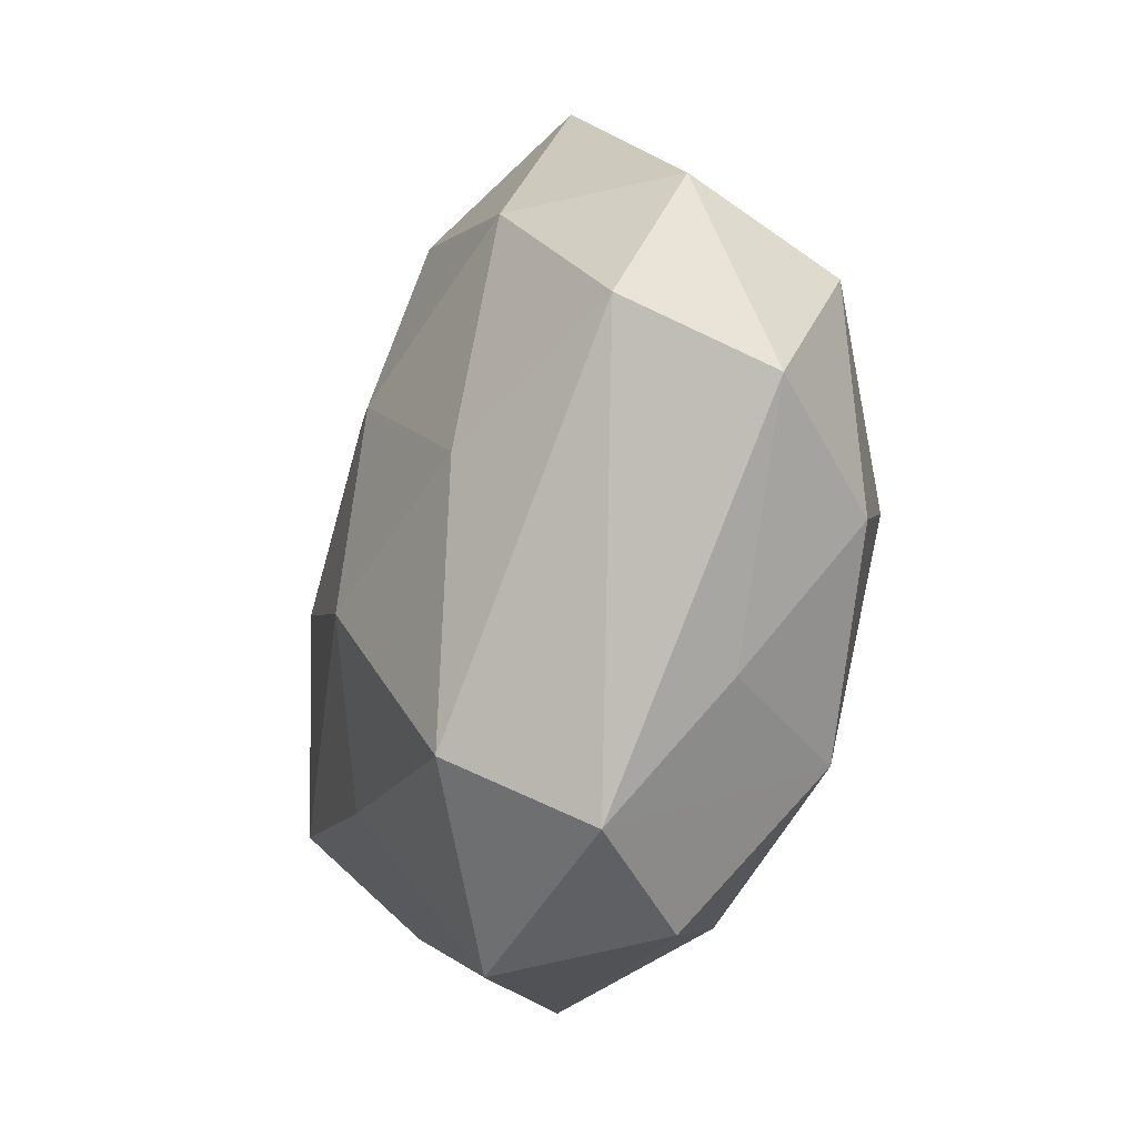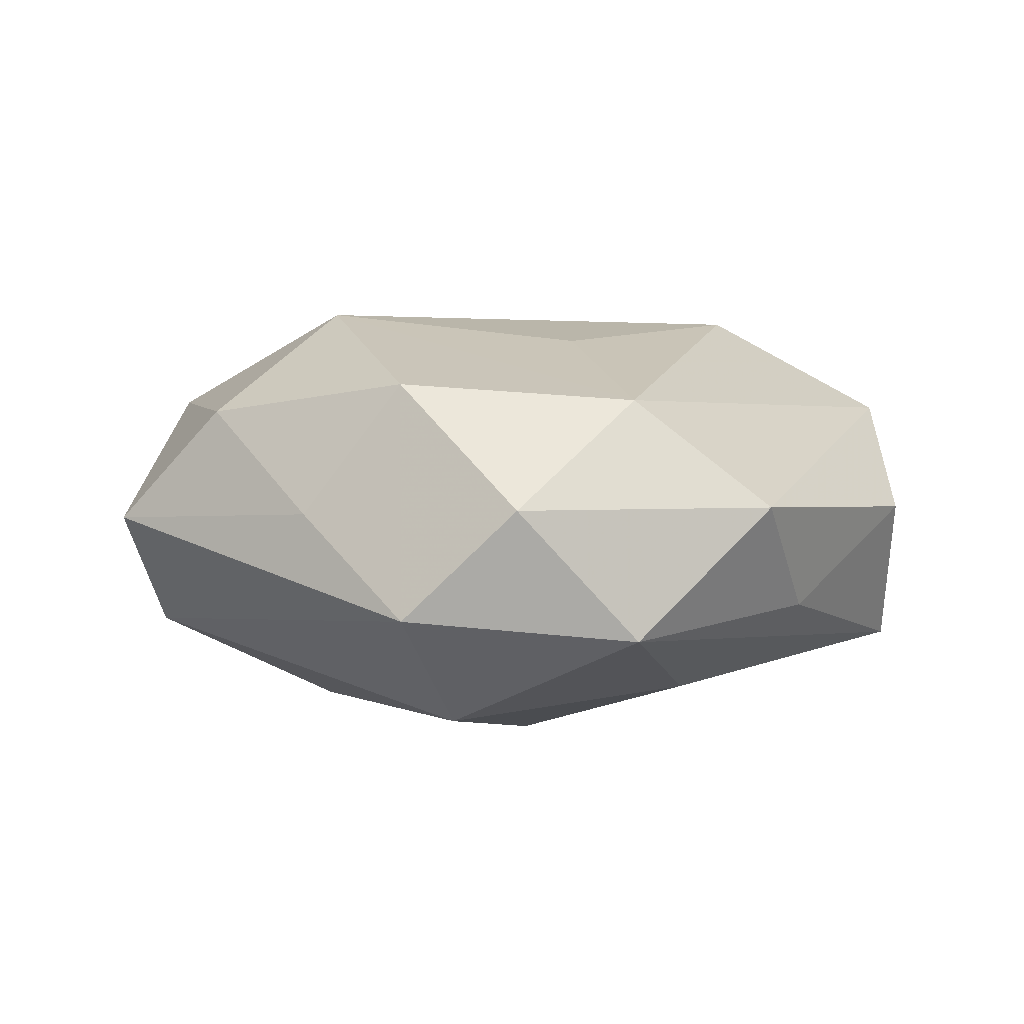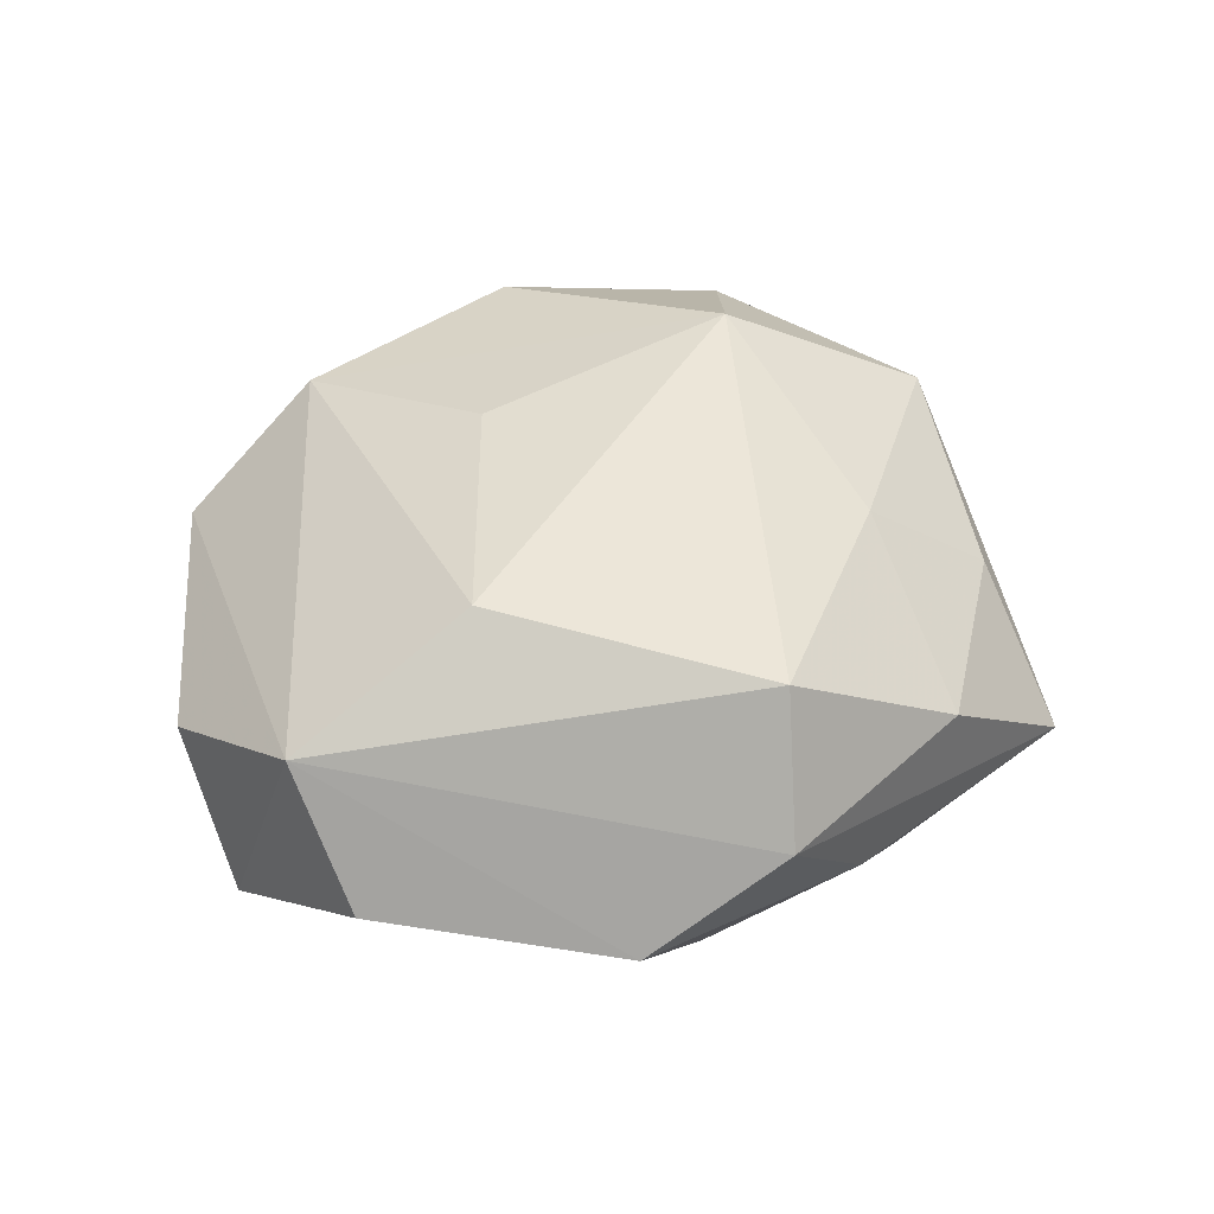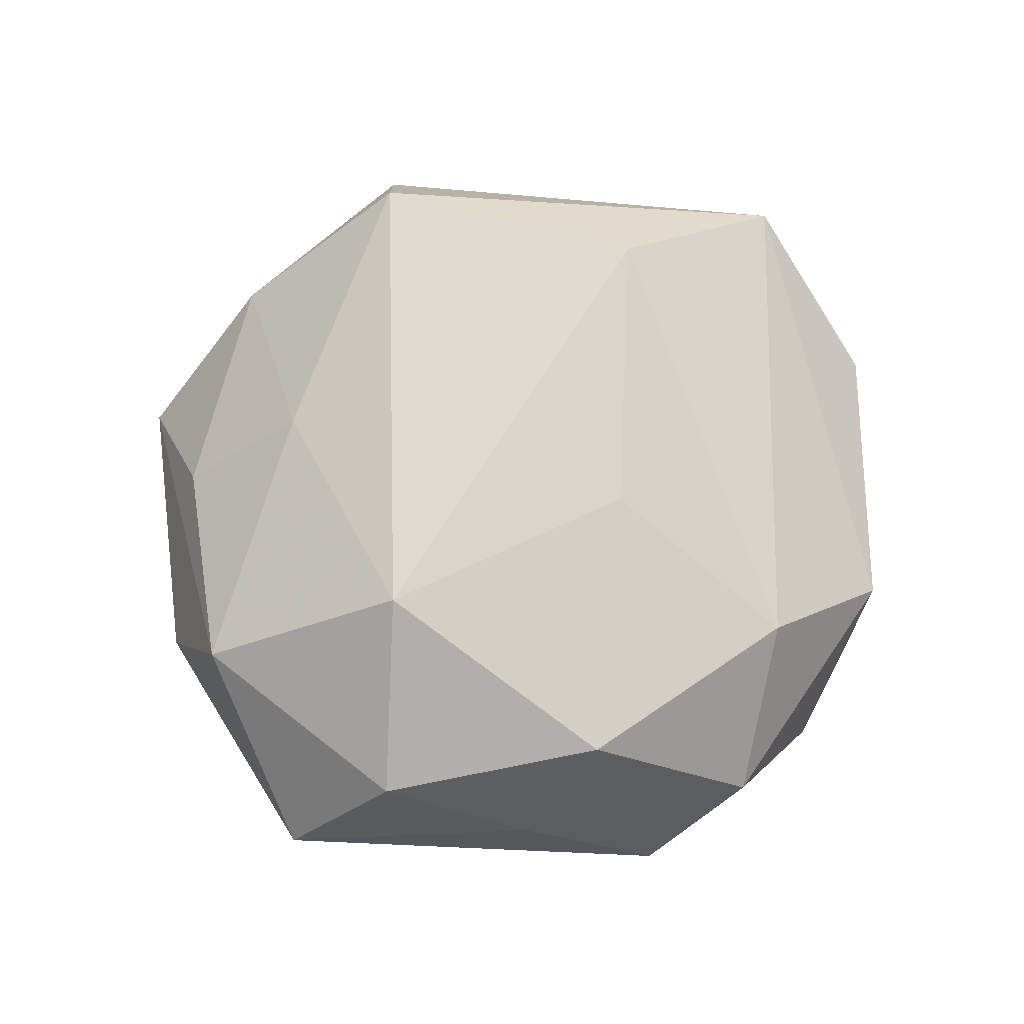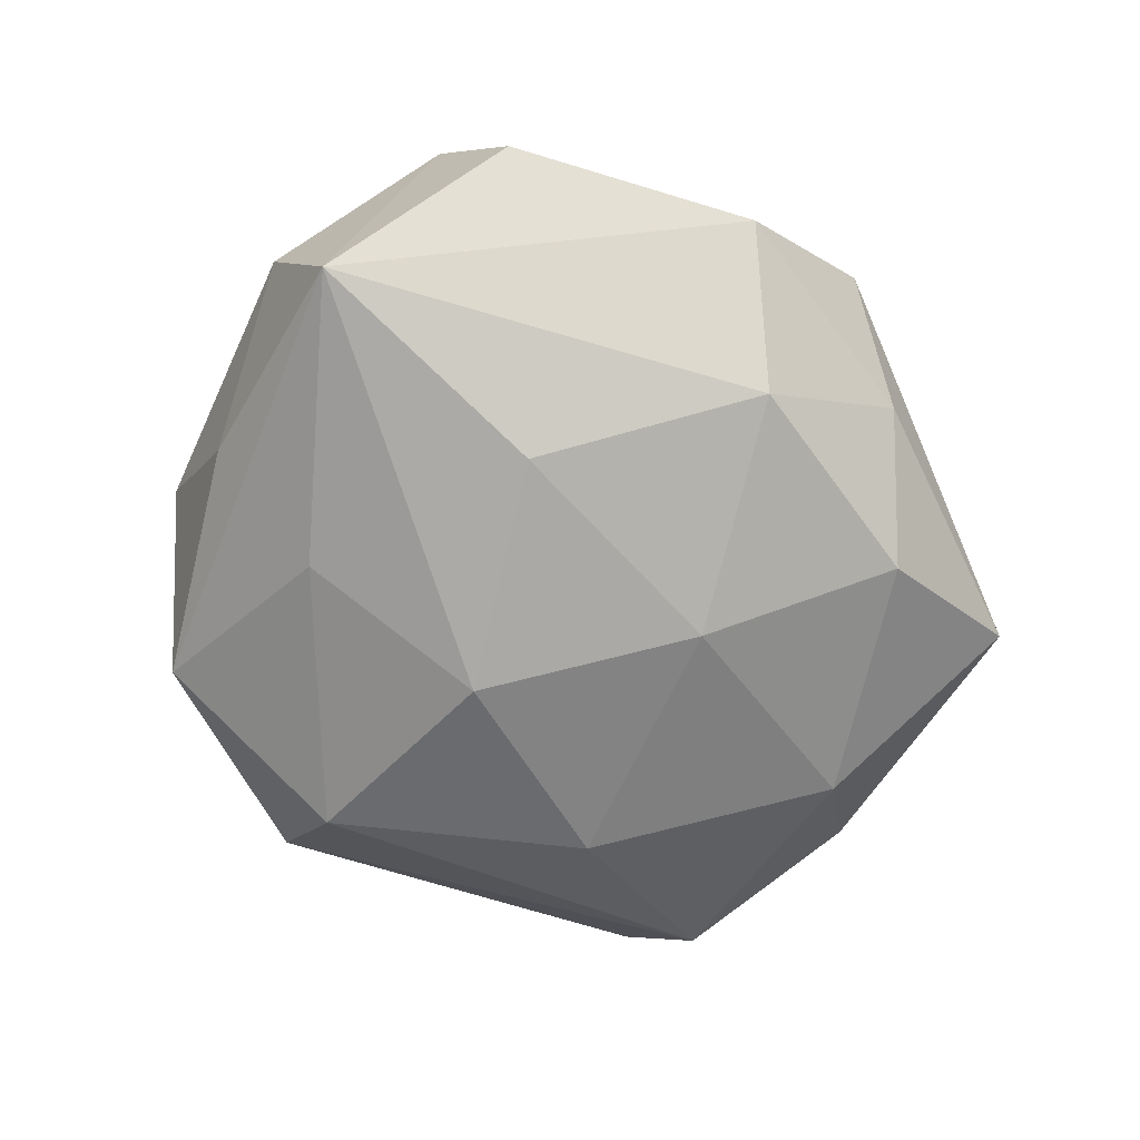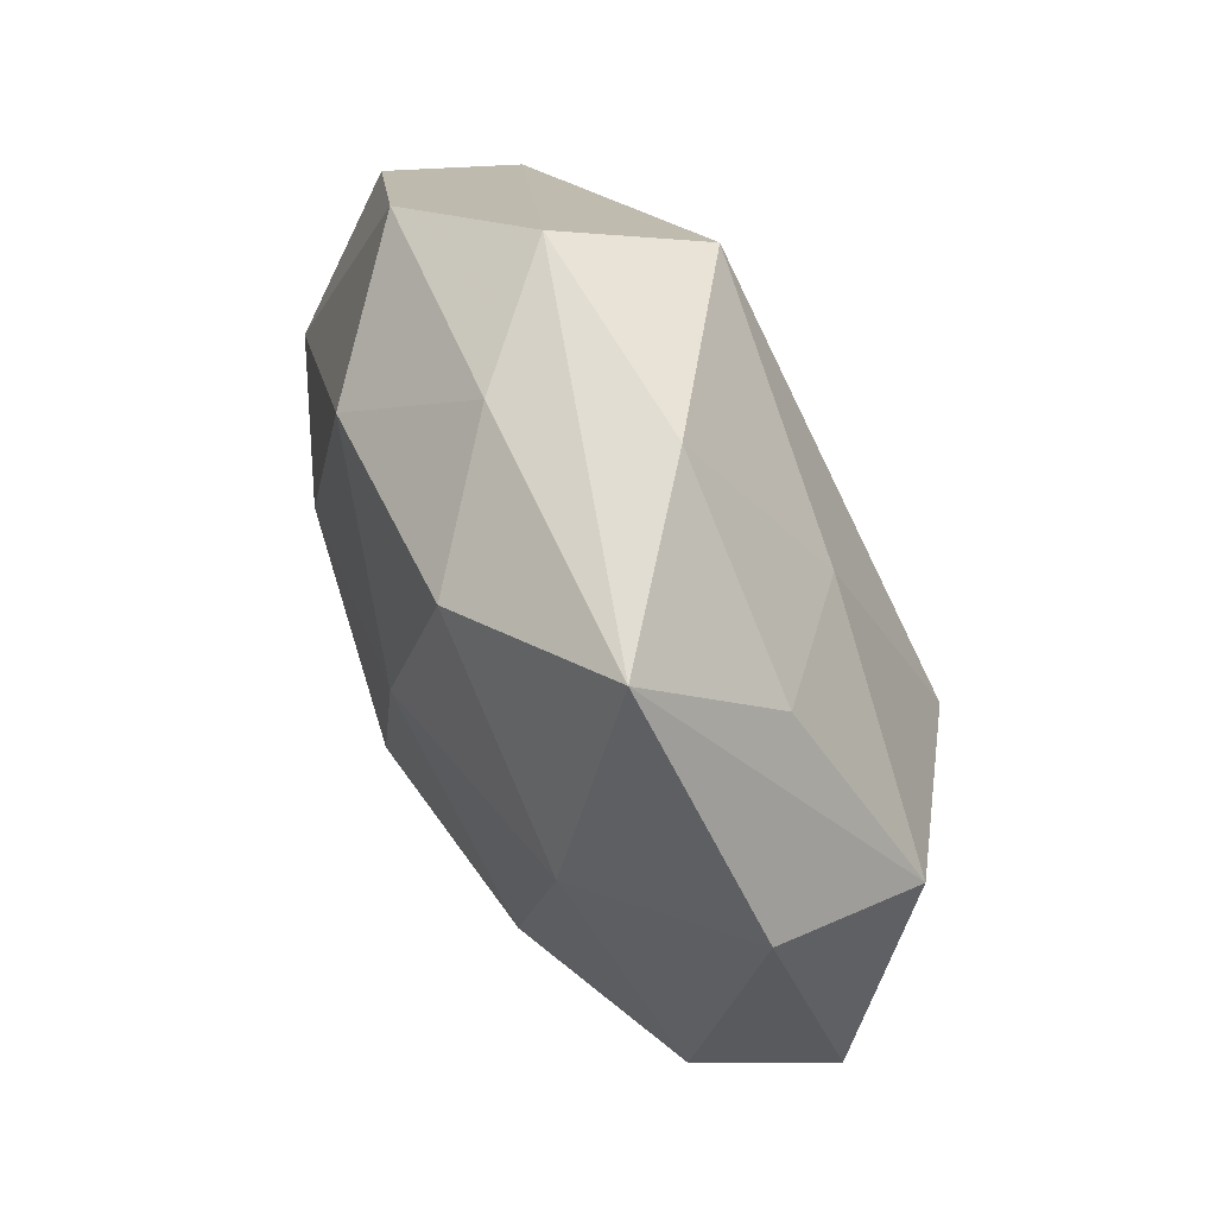
<metadata>
{"format":"obj","ext":"obj","renderer":"f3d","projection":"perspective","resolution":1024,"background":"white","views":[{"elev":-28.9,"azim":-110.7,"up":"+Y"},{"elev":8.1,"azim":-15.2,"up":"+Z"},{"elev":40.2,"azim":125.1,"up":"+Z"},{"elev":73.9,"azim":-51.9,"up":"+Z"},{"elev":-68.4,"azim":103.9,"up":"+Z"},{"elev":75.8,"azim":-115.1,"up":"+Y"}]}
</metadata>
<code>
v 0.02058 0.001343 -0.02213
v 0.003469 -0.03562 0.01697
v -0.03929 0.01509 0.01326
v 0.0483 0.005915 -0.002227
v 0.01999 0.02673 -0.0175
v 0.02852 0.005647 0.02266
v -0.01597 -0.03079 -0.01909
v -0.01764 0.04584 -0.0064
v -0.02372 -0.03917 -0.005794
v -0.02489 -0.00358 -0.02115
v 0.001104 -0.04492 -0.008205
v -0.001829 -0.0102 -0.0254
v 0.003263 -0.0124 0.02206
v -0.00238 0.01425 -0.02318
v -0.02115 -0.02792 0.01865
v 0.01766 0.03383 0.01924
v -0.03949 0.02351 -0.002666
v -0.02301 0.03308 0.006518
v 0.0465 -0.002829 0.01211
v -0.04963 -0.004555 0.001614
v -0.0001161 0.04273 0.006851
v -0.04398 0.004306 -0.01238
v 0.04132 -0.02242 0.002017
v -0.03931 -0.01146 0.01456
v 0.02349 0.03885 0.004832
v 0.04338 -0.01463 -0.01504
v -0.002422 0.03587 -0.01703
v 0.0247 -0.03253 -0.007443
v 0.01142 0.03953 -0.006184
v 0.0132 -0.02446 -0.01815
v -0.03179 -0.02591 0.00426
v -0.02284 0.0001726 0.02488
v -0.01178 0.02509 0.01676
v 0.01747 -0.0415 0.00533
v -0.02626 0.02397 -0.01719
v 0.03501 0.0294 -0.005289
v -0.01203 -0.04339 0.006306
f 32 3 24
f 34 19 2
f 16 19 25
f 25 19 36
f 8 3 18
f 7 9 22
f 26 12 1
f 1 12 14
f 26 36 4
f 4 19 26
f 36 19 4
f 15 32 24
f 2 32 15
f 2 19 6
f 6 19 16
f 16 32 6
f 26 19 23
f 19 34 23
f 23 28 26
f 34 28 23
f 11 9 7
f 11 28 34
f 26 28 11
f 21 25 8
f 16 25 21
f 8 18 21
f 33 18 3
f 33 32 16
f 3 32 33
f 16 21 33
f 33 21 18
f 17 3 8
f 24 3 20
f 20 22 9
f 3 17 20
f 20 17 22
f 14 12 10
f 7 22 10
f 10 12 7
f 29 25 36
f 8 25 29
f 29 27 8
f 5 29 36
f 27 29 5
f 5 1 14
f 14 27 5
f 5 36 26
f 26 1 5
f 31 15 24
f 9 15 31
f 24 20 31
f 31 20 9
f 2 15 37
f 37 15 9
f 9 11 37
f 37 34 2
f 37 11 34
f 13 32 2
f 2 6 13
f 13 6 32
f 26 11 30
f 30 11 7
f 30 12 26
f 7 12 30
f 35 10 22
f 8 27 35
f 35 27 14
f 14 10 35
f 35 17 8
f 22 17 35

</code>
